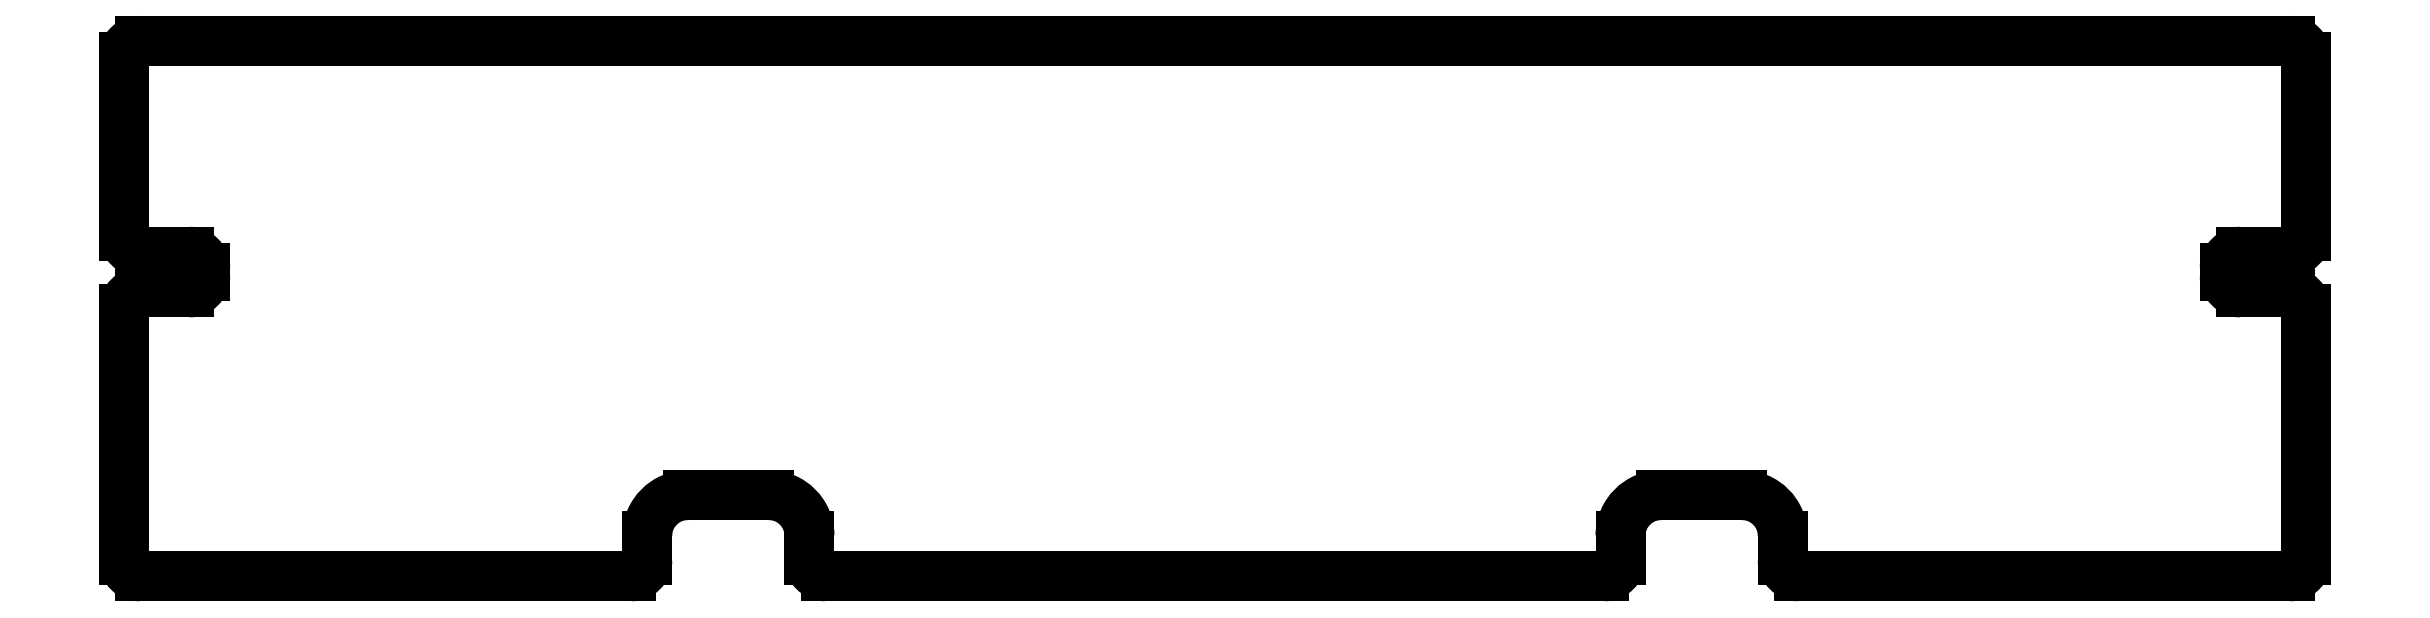
<metadata>
{"format":"dxf","ext":"dxf","renderer":"ezdxf+matplotlib","layout":"modelspace","background":"white","min_lineweight":24,"dpi":150}
</metadata>
<code>
0
SECTION
2
ENTITIES
0
ARC
8
0
10
317
20
-398
30
1.443e-14
40
2
210
0
220
0
230
1
50
180
51
270
0
LINE
8
0
10
317
20
-400
30
1.443e-14
11
377.5
21
-400
31
0
0
SPLINE
8
0
70
0
71
3
72
16
73
12
74
0
42
1e-09
43
1e-10
44
1e-10
40
0
40
0
40
0
40
0
40
0.08799
40
0.08799
40
0.1598
40
0.1598
40
0.228
40
0.228
40
0.2739
40
0.2739
40
0.3207
40
0.3207
40
0.3207
40
0.3207
10
379.5
20
-398
30
1.499e-14
10
379.5
20
-398.3
30
1.499e-14
10
379.5
20
-398.6
30
1.443e-14
10
379.3
20
-399.1
30
1.443e-14
10
379.1
20
-399.3
30
1.443e-14
10
378.8
20
-399.6
30
1.443e-14
10
378.6
20
-399.7
30
1.499e-14
10
378.3
20
-399.9
30
1.499e-14
10
378.1
20
-399.9
30
1.499e-14
10
377.8
20
-400
30
1.499e-14
10
377.7
20
-400
30
1.499e-14
10
377.5
20
-400
30
1.499e-14
0
LINE
8
0
10
379.5
20
-398
30
1.499e-14
11
379.5
21
-367
31
0
0
ARC
8
0
10
377.5
20
-367
30
1.443e-14
40
2
210
7.216e-15
220
0
230
1
50
0
51
90
0
LINE
8
0
10
377.5
20
-365
30
1.443e-14
11
371.5
21
-365
31
1.443e-14
0
ARC
8
0
10
371.5
20
-363
30
1.443e-14
40
2
210
0
220
0
230
1
50
180
51
270
0
LINE
8
0
10
369.5
20
-363
30
1.443e-14
11
369.5
21
-362
31
1.443e-14
0
ARC
8
0
10
371.5
20
-362
30
1.443e-14
40
2
210
0
220
-0
230
1
50
90
51
180
0
LINE
8
0
10
371.5
20
-360
30
1.443e-14
11
377.5
21
-360
31
1.443e-14
0
ARC
8
0
10
377.5
20
-358
30
1.443e-14
40
2
210
0
220
0
230
1
50
-90
51
0
0
LINE
8
0
10
379.5
20
-358
30
1.443e-14
11
379.5
21
-336
31
6.661e-15
0
SPLINE
8
0
70
0
71
3
72
16
73
12
74
0
42
1e-09
43
1e-10
44
1e-10
40
0
40
0
40
0
40
0
40
0.08799
40
0.08799
40
0.1598
40
0.1598
40
0.228
40
0.228
40
0.2739
40
0.2739
40
0.3207
40
0.3207
40
0.3207
40
0.3207
10
377.5
20
-334
30
1.388e-14
10
377.8
20
-334
30
1.388e-14
10
378.1
20
-334
30
1.277e-14
10
378.6
20
-334.2
30
1.277e-14
10
378.8
20
-334.4
30
1.388e-14
10
379.1
20
-334.7
30
1.388e-14
10
379.2
20
-334.9
30
1.443e-14
10
379.4
20
-335.2
30
1.443e-14
10
379.4
20
-335.4
30
1.332e-14
10
379.5
20
-335.7
30
1.332e-14
10
379.5
20
-335.8
30
1.388e-14
10
379.5
20
-336
30
1.388e-14
0
LINE
8
0
10
377.5
20
-334
30
1.388e-14
11
112.5
21
-334
31
6.661e-15
0
SPLINE
8
0
70
0
71
3
72
16
73
12
74
0
42
1e-09
43
1e-10
44
1e-10
40
0
40
0
40
0
40
0
40
0.08799
40
0.08799
40
0.1598
40
0.1598
40
0.228
40
0.228
40
0.2739
40
0.2739
40
0.3207
40
0.3207
40
0.3207
40
0.3207
10
110.5
20
-336
30
1.388e-14
10
110.5
20
-335.7
30
1.388e-14
10
110.5
20
-335.4
30
1.388e-14
10
110.7
20
-334.9
30
1.388e-14
10
110.9
20
-334.7
30
1.388e-14
10
111.2
20
-334.4
30
1.388e-14
10
111.4
20
-334.3
30
1.388e-14
10
111.7
20
-334.1
30
1.388e-14
10
111.9
20
-334.1
30
1.388e-14
10
112.2
20
-334
30
1.388e-14
10
112.3
20
-334
30
1.388e-14
10
112.5
20
-334
30
1.388e-14
0
LINE
8
0
10
110.5
20
-336
30
1.388e-14
11
110.5
21
-358
31
0
0
ARC
8
0
10
112.5
20
-358
30
1.443e-14
40
2
210
-7.216e-15
220
0
230
1
50
180
51
270
0
LINE
8
0
10
112.5
20
-360
30
1.443e-14
11
118.5
21
-360
31
1.443e-14
0
ARC
8
0
10
118.5
20
-362
30
1.443e-14
40
2
210
0
220
0
230
1
50
0
51
90
0
LINE
8
0
10
120.5
20
-362
30
1.443e-14
11
120.5
21
-363
31
1.443e-14
0
ARC
8
0
10
118.5
20
-363
30
1.443e-14
40
2
210
0
220
0
230
1
50
-90
51
0
0
LINE
8
0
10
118.5
20
-365
30
1.443e-14
11
112.5
21
-365
31
1.443e-14
0
ARC
8
0
10
112.5
20
-367
30
1.443e-14
40
2
210
0
220
-0
230
1
50
90
51
180
0
LINE
8
0
10
110.5
20
-367
30
1.443e-14
11
110.5
21
-398
31
0
0
SPLINE
8
0
70
0
71
3
72
16
73
12
74
0
42
1e-09
43
1e-10
44
1e-10
40
0
40
0
40
0
40
0
40
0.08799
40
0.08799
40
0.1598
40
0.1598
40
0.228
40
0.228
40
0.2739
40
0.2739
40
0.3207
40
0.3207
40
0.3207
40
0.3207
10
112.5
20
-400
30
1.499e-14
10
112.2
20
-400
30
1.499e-14
10
111.9
20
-400
30
1.388e-14
10
111.4
20
-399.8
30
1.388e-14
10
111.2
20
-399.6
30
1.277e-14
10
110.9
20
-399.3
30
1.277e-14
10
110.8
20
-399.1
30
1.332e-14
10
110.6
20
-398.8
30
1.332e-14
10
110.6
20
-398.6
30
1.332e-14
10
110.5
20
-398.3
30
1.332e-14
10
110.5
20
-398.2
30
1.443e-14
10
110.5
20
-398
30
1.443e-14
0
LINE
8
0
10
112.5
20
-400
30
1.499e-14
11
173
21
-400
31
1.443e-14
0
ARC
8
0
10
173
20
-398
30
1.443e-14
40
2
210
0
220
0
230
1
50
-90
51
0
0
LINE
8
0
10
175
20
-398
30
1.443e-14
11
175
21
-395
31
1.443e-14
0
ARC
8
0
10
180
20
-395
30
1.443e-14
40
5
210
0
220
-0
230
1
50
90
51
180
0
LINE
8
0
10
180
20
-390
30
1.443e-14
11
190
21
-390
31
1.443e-14
0
ARC
8
0
10
190
20
-395
30
1.443e-14
40
5
210
0
220
0
230
1
50
0
51
90
0
LINE
8
0
10
195
20
-395
30
1.443e-14
11
195
21
-398
31
1.443e-14
0
ARC
8
0
10
197
20
-398
30
1.443e-14
40
2
210
0
220
0
230
1
50
180
51
270
0
LINE
8
0
10
197
20
-400
30
1.443e-14
11
293
21
-400
31
1.443e-14
0
ARC
8
0
10
293
20
-398
30
1.443e-14
40
2
210
0
220
0
230
1
50
-90
51
0
0
LINE
8
0
10
295
20
-398
30
1.443e-14
11
295
21
-395
31
1.443e-14
0
ARC
8
0
10
300
20
-395
30
1.443e-14
40
5
210
0
220
-0
230
1
50
90
51
180
0
LINE
8
0
10
300
20
-390
30
1.443e-14
11
310
21
-390
31
1.443e-14
0
ARC
8
0
10
310
20
-395
30
1.443e-14
40
5
210
0
220
0
230
1
50
0
51
90
0
LINE
8
0
10
315
20
-395
30
1.443e-14
11
315
21
-398
31
1.443e-14
0
ENDSEC
0
EOF

</code>
